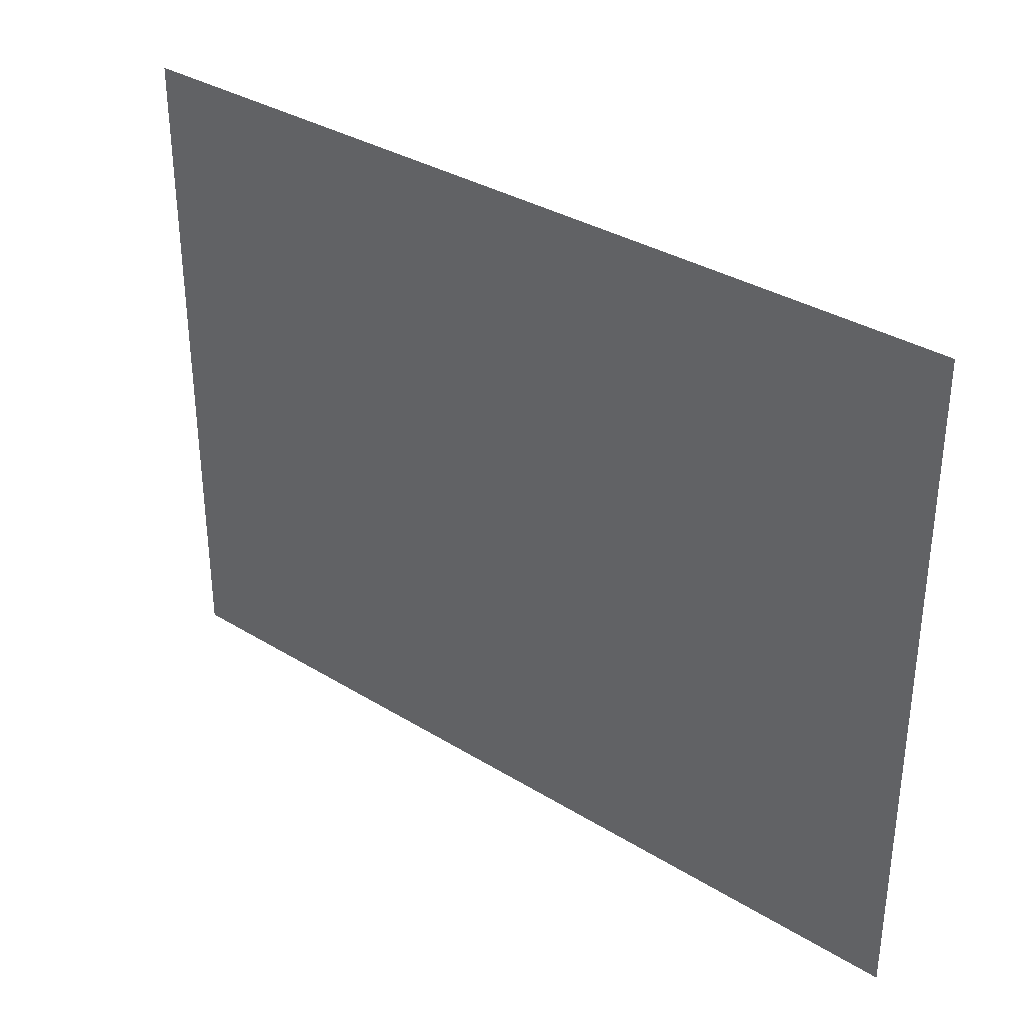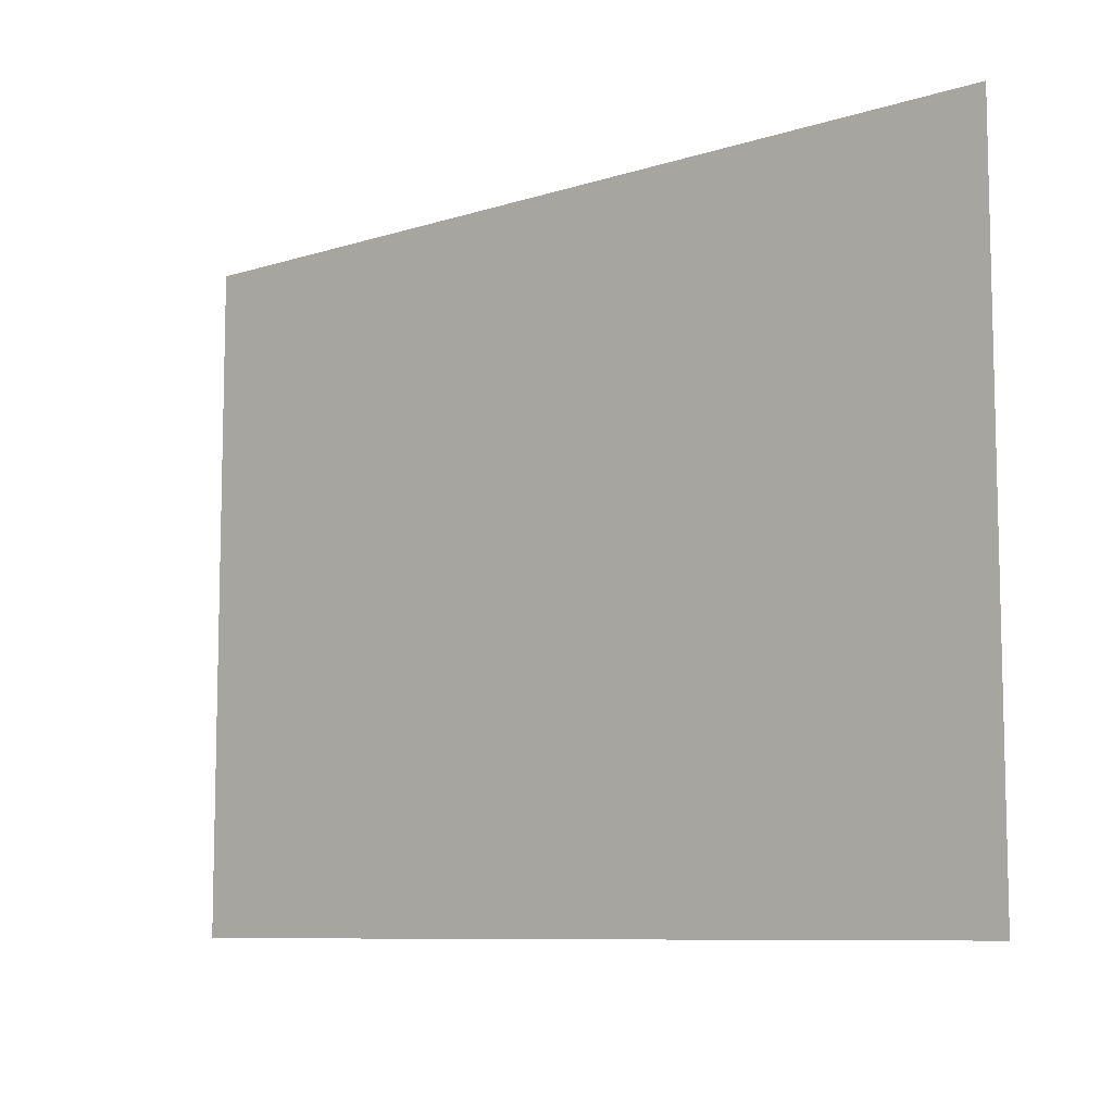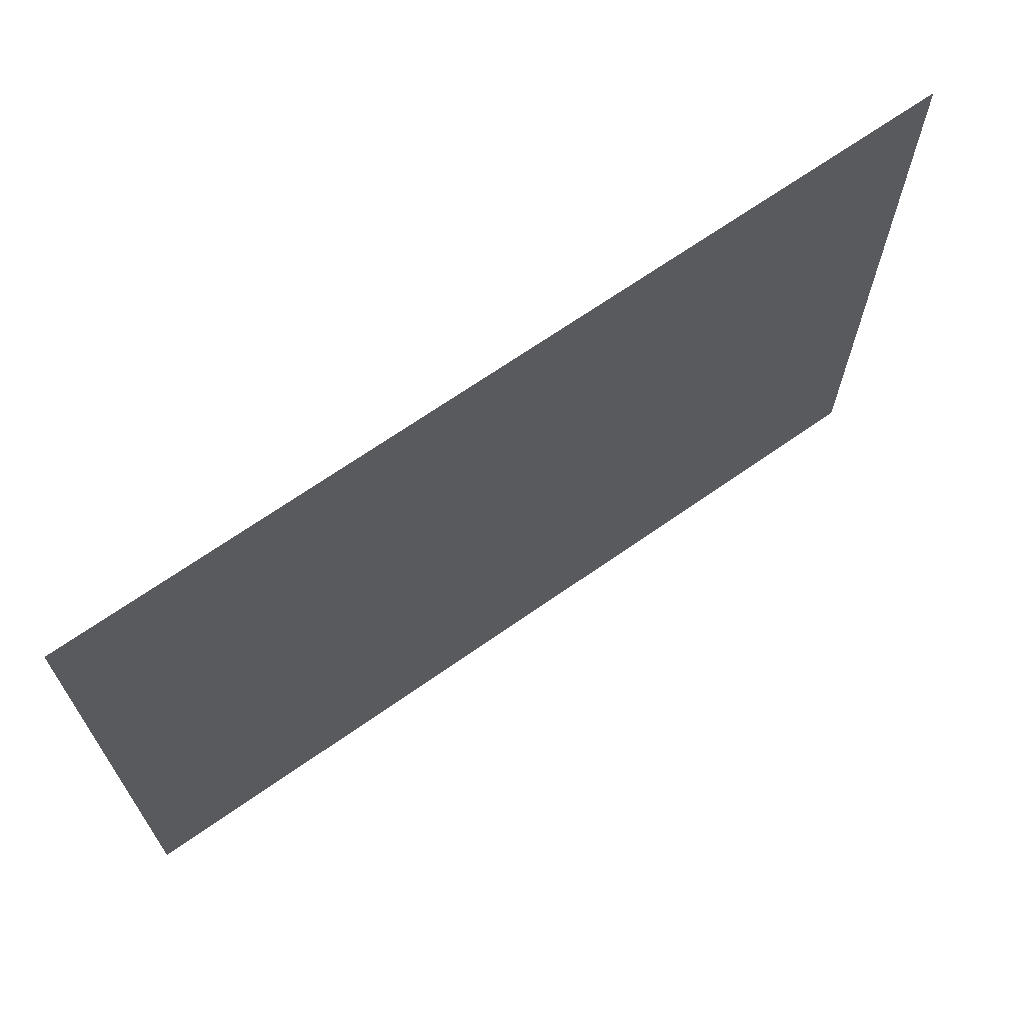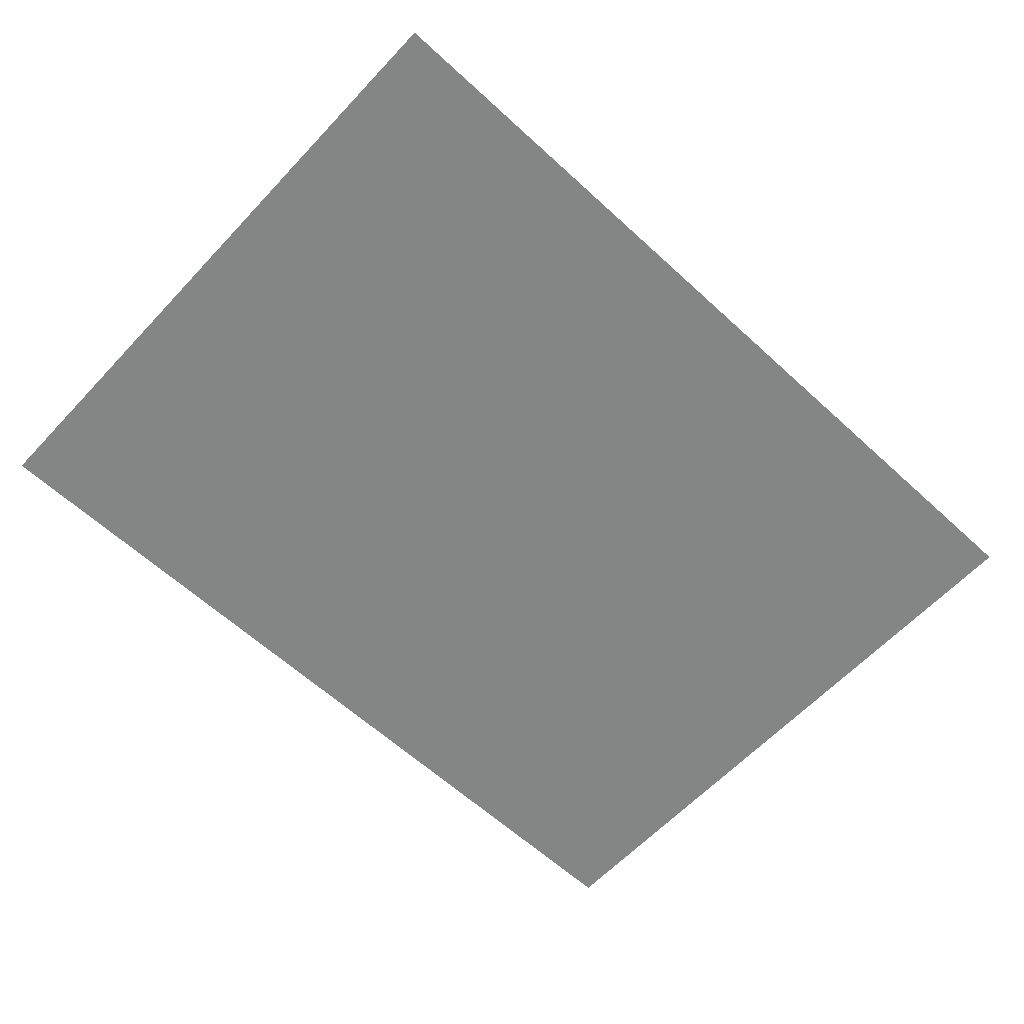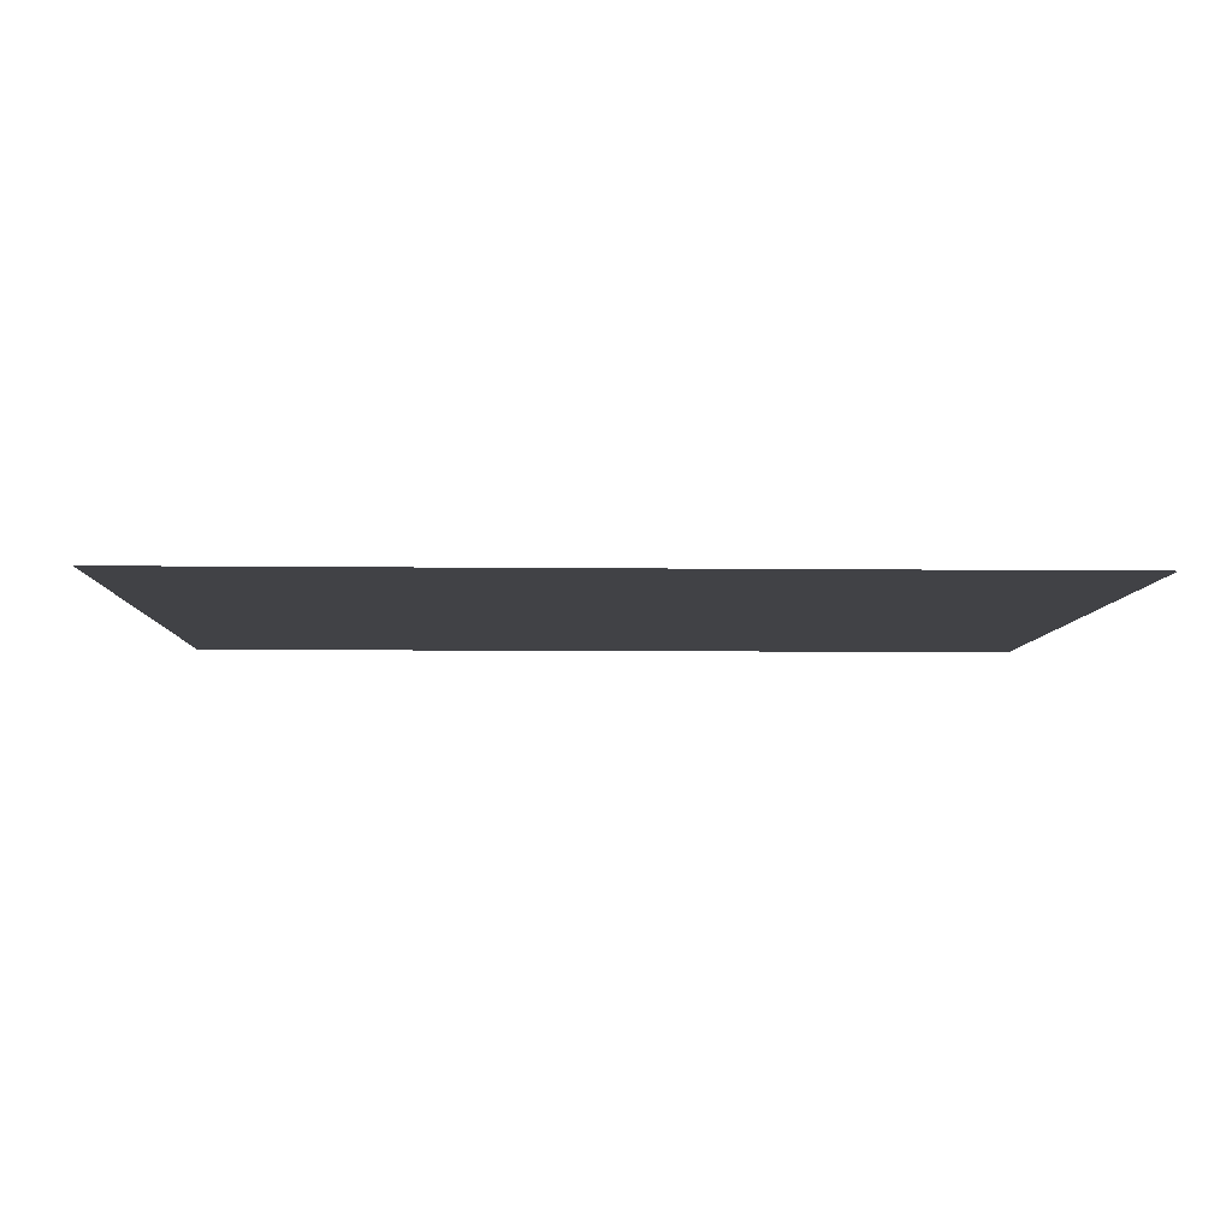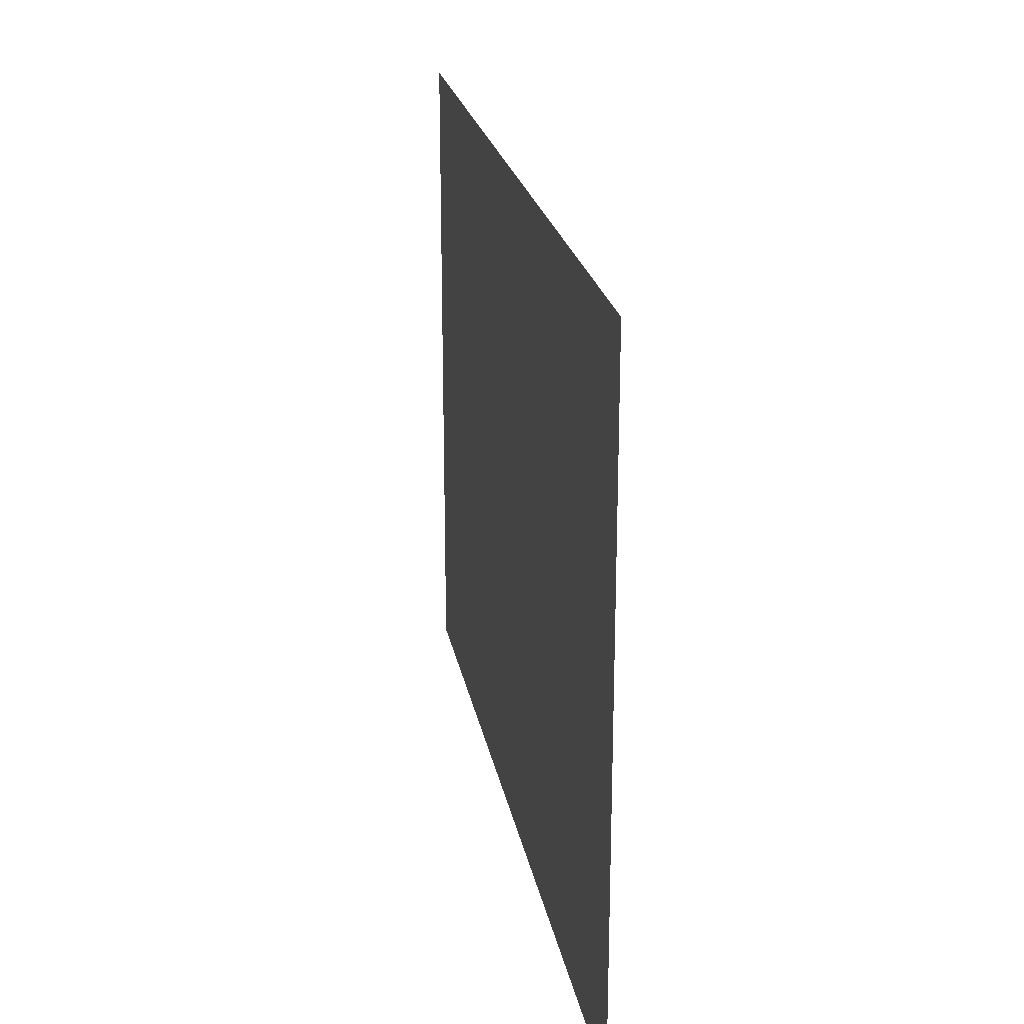
<metadata>
{"format":"obj","ext":"obj","renderer":"f3d","projection":"perspective","resolution":1024,"background":"white","views":[{"elev":33.9,"azim":-140.1,"up":"+Z"},{"elev":-8.7,"azim":-139.3,"up":"+Z"},{"elev":68.1,"azim":-35.1,"up":"+Z"},{"elev":-61.6,"azim":137.0,"up":"+Y"},{"elev":-6.6,"azim":-2.0,"up":"+Y"},{"elev":22.5,"azim":79.8,"up":"+Z"}]}
</metadata>
<code>
o Plane
v -4 0 3
v 4 0 3
v -4 0 -3
v 4 0 -3
f 1 2 4 3

</code>
